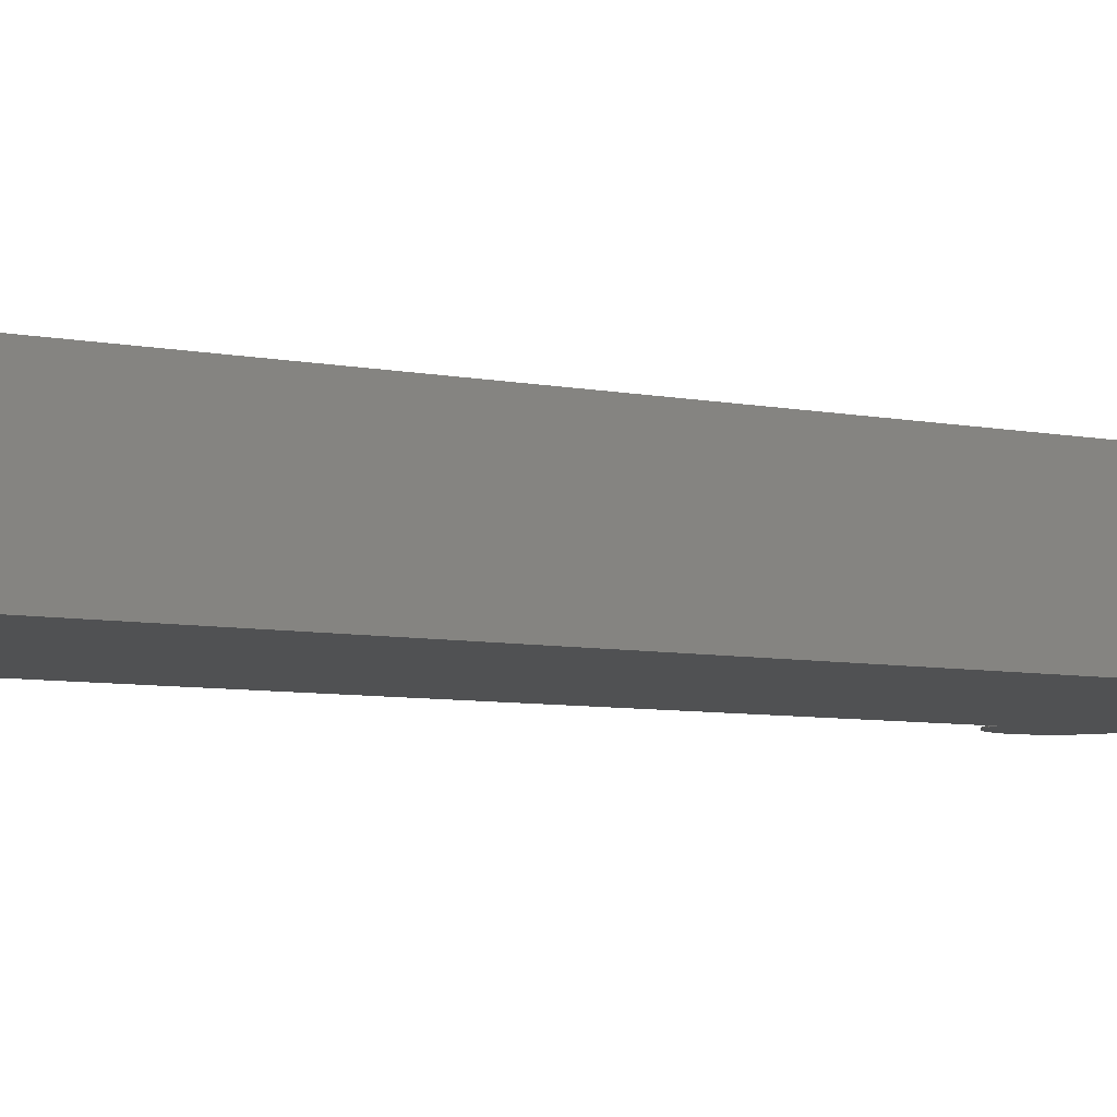
<metadata>
{"format":"stl","ext":"stl","renderer":"f3d","projection":"perspective","resolution":1024,"background":"white","views":[{"elev":-6.5,"azim":58.2,"up":"+Z"}]}
</metadata>
<code>
# stl→obj: 488 verts, 972 faces
v -63.57 1.411e-14 0
v -12.43 2.76e-15 0.3
v -63.57 1.411e-14 0.3
v -12.43 2.76e-15 0
v -76 1.688e-14 31
v -76 1.688e-14 0.3
v 0 0 31
v 0 0 0.3
v -75 13.55 31
v -38.5 12.55 31
v -38.5 13.55 31
v -75 12.55 31
v -75 26.1 31
v -38.5 25.1 31
v -38.5 26.1 31
v -75 25.1 31
v -75 38.65 31
v -38.5 37.65 31
v -38.5 38.65 31
v -75 37.65 31
v -75 51.2 31
v -38.5 50.2 31
v -38.5 51.2 31
v -75 50.2 31
v -75 63.75 31
v -38.5 62.75 31
v -38.5 63.75 31
v -75 62.75 31
v -75 76.3 31
v -38.5 75.3 31
v -38.5 76.3 31
v -75 75.3 31
v -75 88.85 31
v -38.5 87.85 31
v -38.5 88.85 31
v -75 87.85 31
v -75 101.4 31
v -38.5 100.4 31
v -38.5 101.4 31
v -75 100.4 31
v -75 114 31
v -38.5 113 31
v -38.5 114 31
v -75 113 31
v -75 126.5 31
v -38.5 125.5 31
v -38.5 126.5 31
v -75 125.5 31
v -75 139.1 31
v -38.5 138.1 31
v -38.5 139.1 31
v -75 138.1 31
v -75 151.6 31
v -38.5 150.6 31
v -38.5 151.6 31
v -75 150.6 31
v -75 164.2 31
v -38.5 163.2 31
v -38.5 164.2 31
v -75 163.2 31
v -75 176.7 31
v -38.5 175.7 31
v -38.5 176.7 31
v -75 175.7 31
v -75 189.2 31
v -38.5 188.2 31
v -38.5 189.2 31
v -75 188.2 31
v -75 201.8 31
v -38.5 200.8 31
v -38.5 201.8 31
v -75 200.8 31
v -75 214.3 31
v -38.5 213.3 31
v -38.5 214.3 31
v -75 213.3 31
v -37.5 13.55 31
v -1 12.55 31
v -1 13.55 31
v -37.5 12.55 31
v -37.5 26.1 31
v -1 25.1 31
v -1 26.1 31
v -37.5 25.1 31
v -37.5 38.65 31
v -1 37.65 31
v -1 38.65 31
v -37.5 37.65 31
v -37.5 51.2 31
v -1 50.2 31
v -1 51.2 31
v -37.5 50.2 31
v -37.5 63.75 31
v -1 62.75 31
v -1 63.75 31
v -37.5 62.75 31
v -37.5 76.3 31
v -1 75.3 31
v -1 76.3 31
v -37.5 75.3 31
v -37.5 88.85 31
v -1 87.85 31
v -1 88.85 31
v -37.5 87.85 31
v -37.5 101.4 31
v -1 100.4 31
v -1 101.4 31
v -37.5 100.4 31
v -37.5 114 31
v -1 113 31
v -1 114 31
v -37.5 113 31
v -37.5 126.5 31
v -1 125.5 31
v -1 126.5 31
v -37.5 125.5 31
v -37.5 139.1 31
v -1 138.1 31
v -1 139.1 31
v -37.5 138.1 31
v -37.5 151.6 31
v -1 150.6 31
v -1 151.6 31
v -37.5 150.6 31
v -37.5 164.2 31
v -1 163.2 31
v -1 164.2 31
v -37.5 163.2 31
v -37.5 176.7 31
v -1 175.7 31
v -1 176.7 31
v -37.5 175.7 31
v -37.5 189.2 31
v -1 188.2 31
v -1 189.2 31
v -37.5 188.2 31
v -37.5 201.8 31
v -1 200.8 31
v -1 201.8 31
v -37.5 200.8 31
v -37.5 214.3 31
v -1 213.3 31
v -1 214.3 31
v -37.5 213.3 31
v 5.038e-14 226.9 31
v -1 225.9 31
v -37.5 225.9 31
v -38.5 225.9 31
v -76 226.9 31
v -75 225.9 31
v -1 1 31
v -37.5 1 31
v -38.5 1 31
v -75 1 31
v -38.5 1 1
v -38.5 12.55 1
v 11.89 -3.863 0
v 12.43 1.307 0
v 12.43 -1.307 0
v 11.89 3.863 0
v 10.83 -6.25 0
v 10.83 6.25 0
v 9.289 -8.364 0
v 9.289 8.364 0
v 7.347 -10.11 0
v 7.347 10.11 0
v 5.084 -11.42 0
v 5.084 11.42 0
v 2.599 -12.23 0
v 2.599 12.23 0
v 2.776e-15 12.5 0
v -2.776e-15 -12.5 0
v 11.89 223 0
v 12.43 228.2 0
v 12.43 225.6 0
v 11.89 230.8 0
v 10.83 220.7 0
v 10.83 233.2 0
v 9.289 218.5 0
v 9.289 235.3 0
v 7.347 216.8 0
v 7.347 237 0
v 5.084 215.5 0
v 5.084 238.3 0
v 2.599 214.7 0
v 2.599 239.1 0
v 5.316e-14 239.4 0
v 4.761e-14 214.4 0
v -76 214.4 0
v -2.599 -12.23 0
v -5.084 -11.42 0
v -12.43 226.9 0
v -7.347 -10.11 0
v -2.599 239.1 0
v -9.289 -8.364 0
v -5.084 238.3 0
v -10.83 -6.25 0
v -7.347 237 0
v -11.89 -3.863 0
v -9.289 235.3 0
v -12.43 -1.307 0
v -10.83 233.2 0
v -11.89 230.8 0
v -12.43 228.2 0
v -78.6 -12.23 0
v -76 12.5 0
v -76 -12.5 0
v -78.6 12.23 0
v -81.08 -11.42 0
v -81.08 11.42 0
v -83.35 -10.11 0
v -83.35 10.11 0
v -85.29 -8.364 0
v -85.29 8.364 0
v -86.83 -6.25 0
v -86.83 6.25 0
v -87.89 -3.863 0
v -87.89 3.863 0
v -88.43 -1.307 0
v -88.43 1.307 0
v -64.11 -3.863 0
v -63.57 -1.307 0
v -65.17 -6.25 0
v -63.57 226.9 0
v -66.71 -8.364 0
v -66.71 235.3 0
v -65.17 233.2 0
v -64.11 230.8 0
v -68.65 -10.11 0
v -63.57 228.2 0
v -70.92 -11.42 0
v -73.4 -12.23 0
v -68.65 237 0
v -70.92 238.3 0
v -73.4 239.1 0
v -76 239.4 0
v -78.6 214.7 0
v -78.6 239.1 0
v -81.08 215.5 0
v -81.08 238.3 0
v -83.35 216.8 0
v -83.35 237 0
v -85.29 218.5 0
v -85.29 235.3 0
v -86.83 220.7 0
v -86.83 233.2 0
v -87.89 223 0
v -87.89 230.8 0
v -88.43 225.6 0
v -88.43 228.2 0
v 4.761e-14 214.4 0.3
v 5.038e-14 226.9 0.3
v 2.776e-15 12.5 0.3
v -1 1 1
v -37.5 1 1
v -37.5 12.55 1
v -1 12.55 1
v -76 214.4 0.3
v -76 226.9 0.3
v -76 12.5 0.3
v -75 1 1
v -75 12.55 1
v -38.5 13.55 1
v -38.5 25.1 1
v -1 13.55 1
v -37.5 13.55 1
v -37.5 25.1 1
v -1 25.1 1
v -75 13.55 1
v -75 25.1 1
v -38.5 26.1 1
v -38.5 37.65 1
v -1 26.1 1
v -37.5 26.1 1
v -37.5 37.65 1
v -1 37.65 1
v -75 26.1 1
v -75 37.65 1
v -38.5 38.65 1
v -38.5 50.2 1
v -1 38.65 1
v -37.5 38.65 1
v -37.5 50.2 1
v -1 50.2 1
v -75 38.65 1
v -75 50.2 1
v -38.5 51.2 1
v -38.5 62.75 1
v -1 51.2 1
v -37.5 51.2 1
v -37.5 62.75 1
v -1 62.75 1
v -75 51.2 1
v -75 62.75 1
v -38.5 63.75 1
v -38.5 75.3 1
v -1 63.75 1
v -37.5 63.75 1
v -37.5 75.3 1
v -1 75.3 1
v -75 63.75 1
v -75 75.3 1
v -38.5 76.3 1
v -38.5 87.85 1
v -1 76.3 1
v -37.5 76.3 1
v -37.5 87.85 1
v -1 87.85 1
v -75 76.3 1
v -75 87.85 1
v -38.5 88.85 1
v -38.5 100.4 1
v -1 88.85 1
v -37.5 88.85 1
v -37.5 100.4 1
v -1 100.4 1
v -75 88.85 1
v -75 100.4 1
v -38.5 101.4 1
v -38.5 113 1
v -1 101.4 1
v -37.5 101.4 1
v -37.5 113 1
v -1 113 1
v -75 101.4 1
v -75 113 1
v -38.5 114 1
v -38.5 125.5 1
v -1 114 1
v -37.5 114 1
v -37.5 125.5 1
v -1 125.5 1
v -75 114 1
v -75 125.5 1
v -38.5 126.5 1
v -38.5 138.1 1
v -1 126.5 1
v -37.5 126.5 1
v -37.5 138.1 1
v -1 138.1 1
v -75 126.5 1
v -75 138.1 1
v -38.5 139.1 1
v -38.5 150.6 1
v -1 139.1 1
v -37.5 139.1 1
v -37.5 150.6 1
v -1 150.6 1
v -75 139.1 1
v -75 150.6 1
v -38.5 151.6 1
v -38.5 163.2 1
v -1 151.6 1
v -37.5 151.6 1
v -37.5 163.2 1
v -1 163.2 1
v -75 151.6 1
v -75 163.2 1
v -38.5 164.2 1
v -38.5 175.7 1
v -1 164.2 1
v -37.5 164.2 1
v -37.5 175.7 1
v -1 175.7 1
v -75 164.2 1
v -75 175.7 1
v -38.5 176.7 1
v -38.5 188.2 1
v -1 176.7 1
v -37.5 176.7 1
v -37.5 188.2 1
v -1 188.2 1
v -75 176.7 1
v -75 188.2 1
v -38.5 189.2 1
v -38.5 200.8 1
v -1 189.2 1
v -37.5 189.2 1
v -37.5 200.8 1
v -1 200.8 1
v -75 189.2 1
v -75 200.8 1
v -38.5 201.8 1
v -38.5 213.3 1
v -1 201.8 1
v -37.5 201.8 1
v -37.5 213.3 1
v -1 213.3 1
v -75 201.8 1
v -75 213.3 1
v -63.57 226.9 0.3
v -12.43 226.9 0.3
v -38.5 214.3 1
v -38.5 225.9 1
v -1 214.3 1
v -37.5 214.3 1
v -37.5 225.9 1
v -1 225.9 1
v -75 214.3 1
v -75 225.9 1
v -12.43 -1.307 0.3
v -11.89 -3.863 0.3
v -10.83 -6.25 0.3
v 2.599 12.23 0.3
v 12.43 1.307 0.3
v 11.89 3.863 0.3
v -2.776e-15 -12.5 0.3
v -2.599 -12.23 0.3
v -5.084 -11.42 0.3
v -7.347 -10.11 0.3
v -9.289 -8.364 0.3
v 5.084 11.42 0.3
v 7.347 -10.11 0.3
v 5.084 -11.42 0.3
v 10.83 6.25 0.3
v 9.289 8.364 0.3
v 12.43 -1.307 0.3
v 11.89 -3.863 0.3
v 10.83 -6.25 0.3
v 7.347 10.11 0.3
v 9.289 -8.364 0.3
v 2.599 -12.23 0.3
v -2.599 239.1 0.3
v 5.316e-14 239.4 0.3
v -12.43 228.2 0.3
v 12.43 225.6 0.3
v 12.43 228.2 0.3
v -9.289 235.3 0.3
v -10.83 233.2 0.3
v 5.084 238.3 0.3
v 7.347 237 0.3
v -7.347 237 0.3
v -5.084 238.3 0.3
v -11.89 230.8 0.3
v 11.89 230.8 0.3
v 10.83 233.2 0.3
v 11.89 223 0.3
v 9.289 235.3 0.3
v 10.83 220.7 0.3
v 9.289 218.5 0.3
v 7.347 216.8 0.3
v 2.599 239.1 0.3
v 5.084 215.5 0.3
v 2.599 214.7 0.3
v -78.6 12.23 0.3
v -88.43 1.307 0.3
v -88.43 -1.307 0.3
v -85.29 8.364 0.3
v -86.83 6.25 0.3
v -83.35 -10.11 0.3
v -85.29 -8.364 0.3
v -87.89 -3.863 0.3
v -86.83 -6.25 0.3
v -83.35 10.11 0.3
v -81.08 11.42 0.3
v -87.89 3.863 0.3
v -78.6 -12.23 0.3
v -81.08 -11.42 0.3
v -76 -12.5 0.3
v -63.57 -1.307 0.3
v -64.11 -3.863 0.3
v -65.17 -6.25 0.3
v -66.71 -8.364 0.3
v -68.65 -10.11 0.3
v -70.92 -11.42 0.3
v -73.4 -12.23 0.3
v -78.6 239.1 0.3
v -76 239.4 0.3
v -88.43 228.2 0.3
v -88.43 225.6 0.3
v -85.29 235.3 0.3
v -86.83 233.2 0.3
v -83.35 216.8 0.3
v -85.29 218.5 0.3
v -87.89 223 0.3
v -86.83 220.7 0.3
v -70.92 238.3 0.3
v -68.65 237 0.3
v -83.35 237 0.3
v -81.08 238.3 0.3
v -87.89 230.8 0.3
v -78.6 214.7 0.3
v -81.08 215.5 0.3
v -63.57 228.2 0.3
v -64.11 230.8 0.3
v -65.17 233.2 0.3
v -66.71 235.3 0.3
v -73.4 239.1 0.3
f 1 2 3
f 2 1 4
f 3 5 6
f 5 3 7
f 2 7 3
f 7 2 8
f 9 10 11
f 10 9 12
f 13 14 15
f 14 13 16
f 17 18 19
f 18 17 20
f 21 22 23
f 22 21 24
f 25 26 27
f 26 25 28
f 29 30 31
f 30 29 32
f 33 34 35
f 34 33 36
f 37 38 39
f 38 37 40
f 41 42 43
f 42 41 44
f 45 46 47
f 46 45 48
f 49 50 51
f 50 49 52
f 53 54 55
f 54 53 56
f 57 58 59
f 58 57 60
f 61 62 63
f 62 61 64
f 65 66 67
f 66 65 68
f 69 70 71
f 70 69 72
f 73 74 75
f 74 73 76
f 77 78 79
f 78 77 80
f 81 82 83
f 82 81 84
f 85 86 87
f 86 85 88
f 89 90 91
f 90 89 92
f 93 94 95
f 94 93 96
f 97 98 99
f 98 97 100
f 101 102 103
f 102 101 104
f 105 106 107
f 106 105 108
f 109 110 111
f 110 109 112
f 113 114 115
f 114 113 116
f 117 118 119
f 118 117 120
f 121 122 123
f 122 121 124
f 125 126 127
f 126 125 128
f 129 130 131
f 130 129 132
f 133 134 135
f 134 133 136
f 137 138 139
f 138 137 140
f 141 142 143
f 142 141 144
f 143 145 146
f 145 147 146
f 75 141 147
f 141 75 144
f 144 74 137
f 71 137 74
f 70 140 71
f 140 70 133
f 133 67 136
f 66 136 67
f 63 129 66
f 129 63 132
f 132 62 125
f 59 125 62
f 128 58 121
f 55 121 58
f 54 124 55
f 124 54 117
f 117 51 120
f 50 120 51
f 120 50 113
f 47 113 50
f 113 47 116
f 46 116 47
f 116 46 109
f 43 109 46
f 109 43 112
f 42 112 43
f 112 42 105
f 39 105 42
f 105 39 108
f 38 108 39
f 108 38 101
f 35 101 38
f 101 35 104
f 34 104 35
f 75 147 148
f 145 148 147
f 149 148 145
f 149 73 150
f 73 149 76
f 76 149 69
f 69 149 72
f 72 149 65
f 65 149 68
f 68 149 61
f 61 149 64
f 64 149 57
f 57 149 60
f 60 149 53
f 53 149 56
f 56 149 49
f 49 149 52
f 52 149 45
f 45 149 48
f 48 149 41
f 41 149 44
f 44 149 37
f 37 149 40
f 40 149 33
f 33 149 36
f 36 149 29
f 29 149 32
f 32 149 25
f 25 149 28
f 5 28 149
f 28 5 21
f 21 5 24
f 24 5 17
f 17 5 20
f 20 5 13
f 13 5 16
f 16 5 9
f 9 5 12
f 148 149 150
f 142 145 143
f 139 145 142
f 138 145 139
f 135 145 138
f 134 145 135
f 131 145 134
f 130 145 131
f 127 145 130
f 145 127 7
f 126 7 127
f 123 7 126
f 122 7 123
f 119 7 122
f 118 7 119
f 115 7 118
f 114 7 115
f 111 7 114
f 110 7 111
f 107 7 110
f 106 7 107
f 103 7 106
f 102 7 103
f 99 7 102
f 98 7 99
f 95 7 98
f 94 7 95
f 91 7 94
f 90 7 91
f 87 7 90
f 86 7 87
f 83 7 86
f 82 7 83
f 79 7 82
f 78 7 79
f 151 7 78
f 152 7 151
f 144 75 74
f 137 71 140
f 67 133 70
f 136 66 129
f 62 132 63
f 125 59 128
f 58 128 59
f 121 55 124
f 51 117 54
f 104 34 97
f 31 97 34
f 97 31 100
f 30 100 31
f 100 30 93
f 27 93 30
f 93 27 96
f 26 96 27
f 96 26 89
f 23 89 26
f 89 23 92
f 22 92 23
f 92 22 85
f 19 85 22
f 85 19 88
f 18 88 19
f 88 18 81
f 15 81 18
f 81 15 84
f 14 84 15
f 84 14 77
f 11 77 14
f 77 11 80
f 10 80 11
f 80 10 152
f 153 152 10
f 153 7 152
f 5 153 154
f 153 5 7
f 12 5 154
f 155 10 156
f 10 155 153
f 157 158 159
f 157 160 158
f 161 160 157
f 161 162 160
f 163 162 161
f 163 164 162
f 165 164 163
f 165 166 164
f 167 166 165
f 167 168 166
f 169 168 167
f 169 170 168
f 169 171 170
f 171 169 172
f 173 174 175
f 173 176 174
f 177 176 173
f 177 178 176
f 179 178 177
f 179 180 178
f 181 180 179
f 181 182 180
f 183 182 181
f 183 184 182
f 185 184 183
f 185 186 184
f 185 187 186
f 188 187 185
f 189 188 171
f 4 171 172
f 4 172 190
f 1 171 4
f 4 190 191
f 188 192 187
f 4 191 193
f 187 192 194
f 4 193 195
f 194 192 196
f 4 195 197
f 196 192 198
f 4 197 199
f 198 192 200
f 4 199 201
f 200 192 202
f 202 192 203
f 203 192 204
f 205 206 207
f 205 208 206
f 209 208 205
f 209 210 208
f 211 210 209
f 211 212 210
f 213 212 211
f 213 214 212
f 215 214 213
f 215 216 214
f 217 216 215
f 217 218 216
f 219 218 217
f 218 219 220
f 221 1 222
f 189 171 206
f 223 1 221
f 188 189 224
f 225 1 223
f 226 224 189
f 224 227 228
f 1 225 206
f 206 225 229
f 224 228 230
f 206 229 231
f 224 226 227
f 206 231 232
f 226 189 233
f 206 232 207
f 233 189 234
f 234 189 235
f 189 236 235
f 237 236 189
f 237 238 236
f 239 238 237
f 239 240 238
f 241 240 239
f 241 242 240
f 243 242 241
f 243 244 242
f 245 244 243
f 245 246 244
f 247 246 245
f 247 248 246
f 249 248 247
f 248 249 250
f 206 171 1
f 188 224 192
f 145 251 252
f 251 253 188
f 145 253 251
f 7 253 145
f 253 7 8
f 188 253 171
f 254 152 151
f 152 254 255
f 256 78 80
f 78 256 257
f 152 256 80
f 256 152 255
f 256 254 257
f 254 256 255
f 254 78 257
f 78 254 151
f 189 206 258
f 258 149 259
f 260 258 206
f 258 260 149
f 5 260 6
f 260 5 149
f 155 154 153
f 154 155 261
f 262 10 12
f 10 262 156
f 154 262 12
f 262 154 261
f 262 155 156
f 155 262 261
f 263 14 264
f 14 263 11
f 265 77 79
f 77 265 266
f 267 82 84
f 82 267 268
f 77 267 84
f 267 77 266
f 267 265 268
f 265 267 266
f 265 82 268
f 82 265 79
f 263 9 11
f 9 263 269
f 270 14 16
f 14 270 264
f 9 270 16
f 270 9 269
f 270 263 264
f 263 270 269
f 271 18 272
f 18 271 15
f 273 81 83
f 81 273 274
f 275 86 88
f 86 275 276
f 81 275 88
f 275 81 274
f 275 273 276
f 273 275 274
f 273 86 276
f 86 273 83
f 271 13 15
f 13 271 277
f 278 18 20
f 18 278 272
f 13 278 20
f 278 13 277
f 278 271 272
f 271 278 277
f 279 22 280
f 22 279 19
f 281 85 87
f 85 281 282
f 283 90 92
f 90 283 284
f 85 283 92
f 283 85 282
f 283 281 284
f 281 283 282
f 281 90 284
f 90 281 87
f 279 17 19
f 17 279 285
f 286 22 24
f 22 286 280
f 17 286 24
f 286 17 285
f 286 279 280
f 279 286 285
f 287 26 288
f 26 287 23
f 289 89 91
f 89 289 290
f 291 94 96
f 94 291 292
f 89 291 96
f 291 89 290
f 291 289 292
f 289 291 290
f 289 94 292
f 94 289 91
f 287 21 23
f 21 287 293
f 294 26 28
f 26 294 288
f 21 294 28
f 294 21 293
f 294 287 288
f 287 294 293
f 295 30 296
f 30 295 27
f 297 93 95
f 93 297 298
f 299 98 100
f 98 299 300
f 93 299 100
f 299 93 298
f 299 297 300
f 297 299 298
f 297 98 300
f 98 297 95
f 295 25 27
f 25 295 301
f 302 30 32
f 30 302 296
f 25 302 32
f 302 25 301
f 302 295 296
f 295 302 301
f 303 34 304
f 34 303 31
f 305 97 99
f 97 305 306
f 307 102 104
f 102 307 308
f 97 307 104
f 307 97 306
f 307 305 308
f 305 307 306
f 305 102 308
f 102 305 99
f 303 29 31
f 29 303 309
f 310 34 36
f 34 310 304
f 29 310 36
f 310 29 309
f 310 303 304
f 303 310 309
f 311 38 312
f 38 311 35
f 313 101 103
f 101 313 314
f 315 106 108
f 106 315 316
f 101 315 108
f 315 101 314
f 315 313 316
f 313 315 314
f 313 106 316
f 106 313 103
f 311 33 35
f 33 311 317
f 318 38 40
f 38 318 312
f 33 318 40
f 318 33 317
f 318 311 312
f 311 318 317
f 319 42 320
f 42 319 39
f 321 105 107
f 105 321 322
f 323 110 112
f 110 323 324
f 105 323 112
f 323 105 322
f 323 321 324
f 321 323 322
f 321 110 324
f 110 321 107
f 319 37 39
f 37 319 325
f 326 42 44
f 42 326 320
f 37 326 44
f 326 37 325
f 326 319 320
f 319 326 325
f 327 46 328
f 46 327 43
f 329 109 111
f 109 329 330
f 331 114 116
f 114 331 332
f 109 331 116
f 331 109 330
f 331 329 332
f 329 331 330
f 329 114 332
f 114 329 111
f 327 41 43
f 41 327 333
f 334 46 48
f 46 334 328
f 41 334 48
f 334 41 333
f 334 327 328
f 327 334 333
f 335 50 336
f 50 335 47
f 337 113 115
f 113 337 338
f 339 118 120
f 118 339 340
f 113 339 120
f 339 113 338
f 339 337 340
f 337 339 338
f 337 118 340
f 118 337 115
f 335 45 47
f 45 335 341
f 342 50 52
f 50 342 336
f 45 342 52
f 342 45 341
f 342 335 336
f 335 342 341
f 343 54 344
f 54 343 51
f 345 117 119
f 117 345 346
f 347 122 124
f 122 347 348
f 117 347 124
f 347 117 346
f 347 345 348
f 345 347 346
f 345 122 348
f 122 345 119
f 343 49 51
f 49 343 349
f 350 54 56
f 54 350 344
f 49 350 56
f 350 49 349
f 350 343 344
f 343 350 349
f 351 58 352
f 58 351 55
f 353 121 123
f 121 353 354
f 355 126 128
f 126 355 356
f 121 355 128
f 355 121 354
f 355 353 356
f 353 355 354
f 353 126 356
f 126 353 123
f 351 53 55
f 53 351 357
f 358 58 60
f 58 358 352
f 53 358 60
f 358 53 357
f 358 351 352
f 351 358 357
f 359 62 360
f 62 359 59
f 361 125 127
f 125 361 362
f 363 130 132
f 130 363 364
f 125 363 132
f 363 125 362
f 363 361 364
f 361 363 362
f 361 130 364
f 130 361 127
f 359 57 59
f 57 359 365
f 366 62 64
f 62 366 360
f 57 366 64
f 366 57 365
f 366 359 360
f 359 366 365
f 367 66 368
f 66 367 63
f 369 129 131
f 129 369 370
f 371 134 136
f 134 371 372
f 129 371 136
f 371 129 370
f 371 369 372
f 369 371 370
f 369 134 372
f 134 369 131
f 367 61 63
f 61 367 373
f 374 66 68
f 66 374 368
f 61 374 68
f 374 61 373
f 374 367 368
f 367 374 373
f 375 70 376
f 70 375 67
f 377 133 135
f 133 377 378
f 379 138 140
f 138 379 380
f 133 379 140
f 379 133 378
f 379 377 380
f 377 379 378
f 377 138 380
f 138 377 135
f 375 65 67
f 65 375 381
f 382 70 72
f 70 382 376
f 65 382 72
f 382 65 381
f 382 375 376
f 375 382 381
f 383 74 384
f 74 383 71
f 385 137 139
f 137 385 386
f 387 142 144
f 142 387 388
f 137 387 144
f 387 137 386
f 387 385 388
f 385 387 386
f 385 142 388
f 142 385 139
f 383 69 71
f 69 383 389
f 390 74 76
f 74 390 384
f 69 390 76
f 390 69 389
f 390 383 384
f 383 390 389
f 192 391 392
f 391 192 224
f 392 145 252
f 145 392 149
f 391 149 392
f 149 391 259
f 393 148 394
f 148 393 75
f 395 141 143
f 141 395 396
f 397 146 147
f 146 397 398
f 141 397 147
f 397 141 396
f 397 395 398
f 395 397 396
f 395 146 398
f 146 395 143
f 393 73 75
f 73 393 399
f 400 148 150
f 148 400 394
f 73 400 150
f 400 73 399
f 400 393 394
f 393 400 399
f 201 2 4
f 2 201 401
f 197 402 199
f 402 197 403
f 170 253 404
f 253 170 171
f 405 160 406
f 160 405 158
f 190 407 408
f 407 190 172
f 193 409 410
f 409 193 191
f 195 403 197
f 403 195 411
f 199 401 201
f 401 199 402
f 195 410 411
f 410 195 193
f 168 404 412
f 404 168 170
f 167 413 414
f 413 167 165
f 415 164 416
f 164 415 162
f 8 405 406
f 405 8 417
f 8 406 415
f 417 8 418
f 8 415 416
f 418 8 419
f 8 416 420
f 419 8 421
f 8 420 412
f 421 8 413
f 8 412 404
f 413 8 414
f 8 404 253
f 414 8 422
f 8 407 422
f 8 408 407
f 8 409 408
f 8 410 409
f 8 411 410
f 8 403 411
f 8 402 403
f 401 8 2
f 8 401 402
f 191 408 409
f 408 191 190
f 166 412 420
f 412 166 168
f 417 158 405
f 158 417 159
f 406 162 415
f 162 406 160
f 421 161 419
f 161 421 163
f 169 414 422
f 414 169 167
f 172 422 407
f 422 172 169
f 165 421 413
f 421 165 163
f 164 420 416
f 420 164 166
f 419 157 418
f 157 419 161
f 418 159 417
f 159 418 157
f 187 423 424
f 423 187 194
f 192 425 204
f 425 192 392
f 426 174 427
f 174 426 175
f 202 428 200
f 428 202 429
f 182 430 431
f 430 182 184
f 196 432 433
f 432 196 198
f 194 433 423
f 433 194 196
f 198 428 432
f 428 198 200
f 204 434 203
f 434 204 425
f 203 429 202
f 429 203 434
f 423 252 424
f 433 252 423
f 432 252 433
f 428 252 432
f 429 252 428
f 434 252 429
f 425 252 434
f 252 425 392
f 252 427 435
f 427 252 426
f 252 435 436
f 426 252 437
f 252 436 438
f 437 252 439
f 252 438 431
f 439 252 440
f 252 431 430
f 440 252 441
f 252 430 442
f 441 252 443
f 252 442 424
f 443 252 444
f 444 252 251
f 186 424 442
f 424 186 187
f 436 180 438
f 180 436 178
f 180 431 438
f 431 180 182
f 184 442 430
f 442 184 186
f 183 441 443
f 441 183 181
f 437 175 426
f 175 437 173
f 181 440 441
f 440 181 179
f 185 443 444
f 443 185 183
f 188 444 251
f 444 188 185
f 435 178 436
f 178 435 176
f 427 176 435
f 176 427 174
f 439 173 437
f 173 439 177
f 440 177 439
f 177 440 179
f 206 445 260
f 445 206 208
f 219 446 220
f 446 219 447
f 216 448 214
f 448 216 449
f 213 450 451
f 450 213 211
f 215 452 217
f 452 215 453
f 210 454 455
f 454 210 212
f 208 455 445
f 455 208 210
f 212 448 454
f 448 212 214
f 220 456 218
f 456 220 446
f 218 449 216
f 449 218 456
f 209 457 458
f 457 209 205
f 211 458 450
f 458 211 209
f 205 459 457
f 459 205 207
f 445 6 260
f 455 6 445
f 6 457 459
f 454 6 455
f 6 458 457
f 448 6 454
f 6 450 458
f 449 6 448
f 6 451 450
f 456 6 449
f 6 453 451
f 446 6 456
f 6 452 453
f 447 6 446
f 6 447 452
f 6 460 3
f 460 6 461
f 461 6 462
f 462 6 463
f 463 6 464
f 464 6 465
f 465 6 466
f 466 6 459
f 213 453 215
f 453 213 451
f 217 447 219
f 447 217 452
f 462 221 461
f 221 462 223
f 460 1 3
f 1 460 222
f 229 463 464
f 463 229 225
f 232 465 466
f 465 232 231
f 207 466 459
f 466 207 232
f 461 222 460
f 222 461 221
f 463 223 462
f 223 463 225
f 231 464 465
f 464 231 229
f 236 467 468
f 467 236 238
f 249 469 250
f 469 249 470
f 246 471 244
f 471 246 472
f 243 473 474
f 473 243 241
f 245 475 247
f 475 245 476
f 233 477 478
f 477 233 234
f 240 479 480
f 479 240 242
f 238 480 467
f 480 238 240
f 242 471 479
f 471 242 244
f 250 481 248
f 481 250 469
f 248 472 246
f 472 248 481
f 239 482 483
f 482 239 237
f 241 483 473
f 483 241 239
f 237 258 482
f 258 237 189
f 259 484 485
f 259 485 486
f 259 486 487
f 259 487 478
f 259 478 477
f 259 477 488
f 259 488 468
f 484 259 391
f 467 259 468
f 480 259 467
f 259 482 258
f 479 259 480
f 259 483 482
f 471 259 479
f 259 473 483
f 472 259 471
f 259 474 473
f 481 259 472
f 259 476 474
f 469 259 481
f 259 475 476
f 470 259 469
f 259 470 475
f 243 476 245
f 476 243 474
f 247 470 249
f 470 247 475
f 484 228 485
f 228 484 230
f 486 226 487
f 226 486 227
f 391 230 484
f 230 391 224
f 485 227 486
f 227 485 228
f 226 478 487
f 478 226 233
f 234 488 477
f 488 234 235
f 235 468 488
f 468 235 236

</code>
